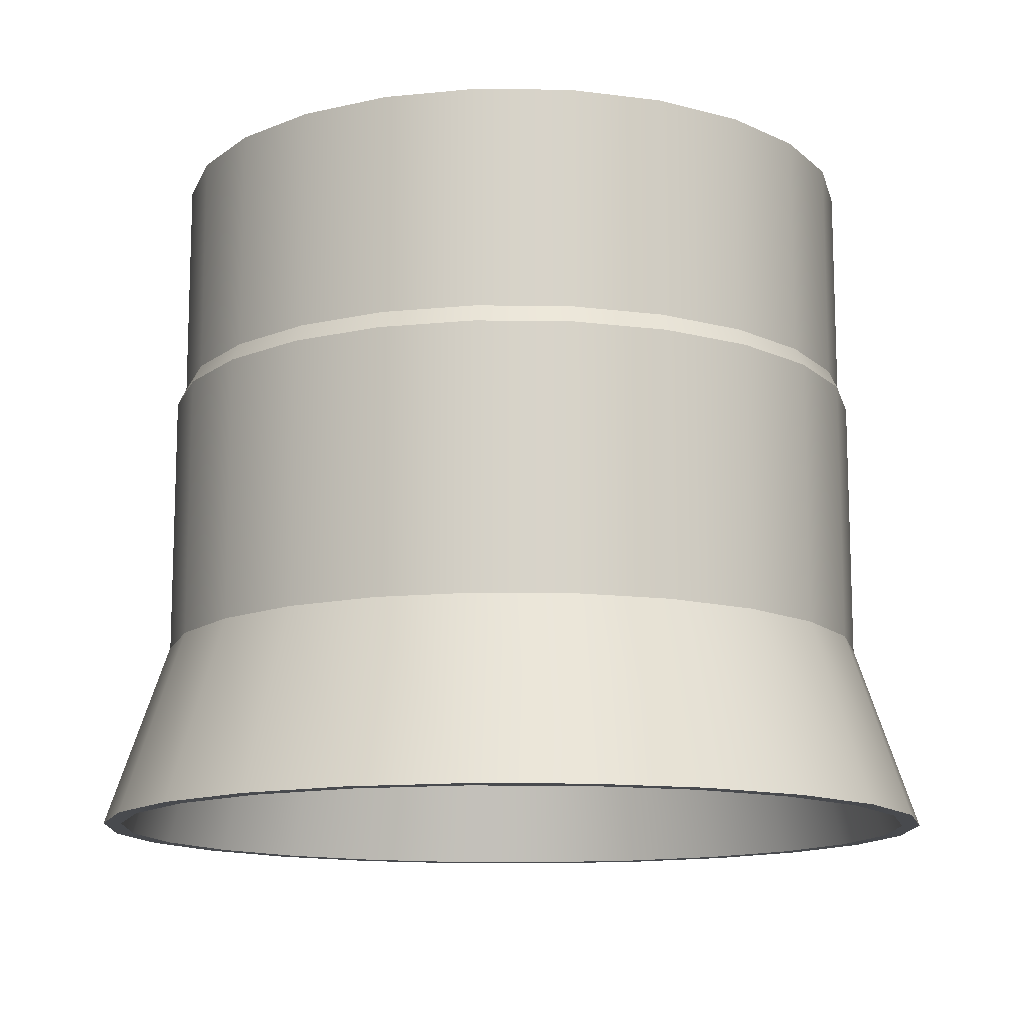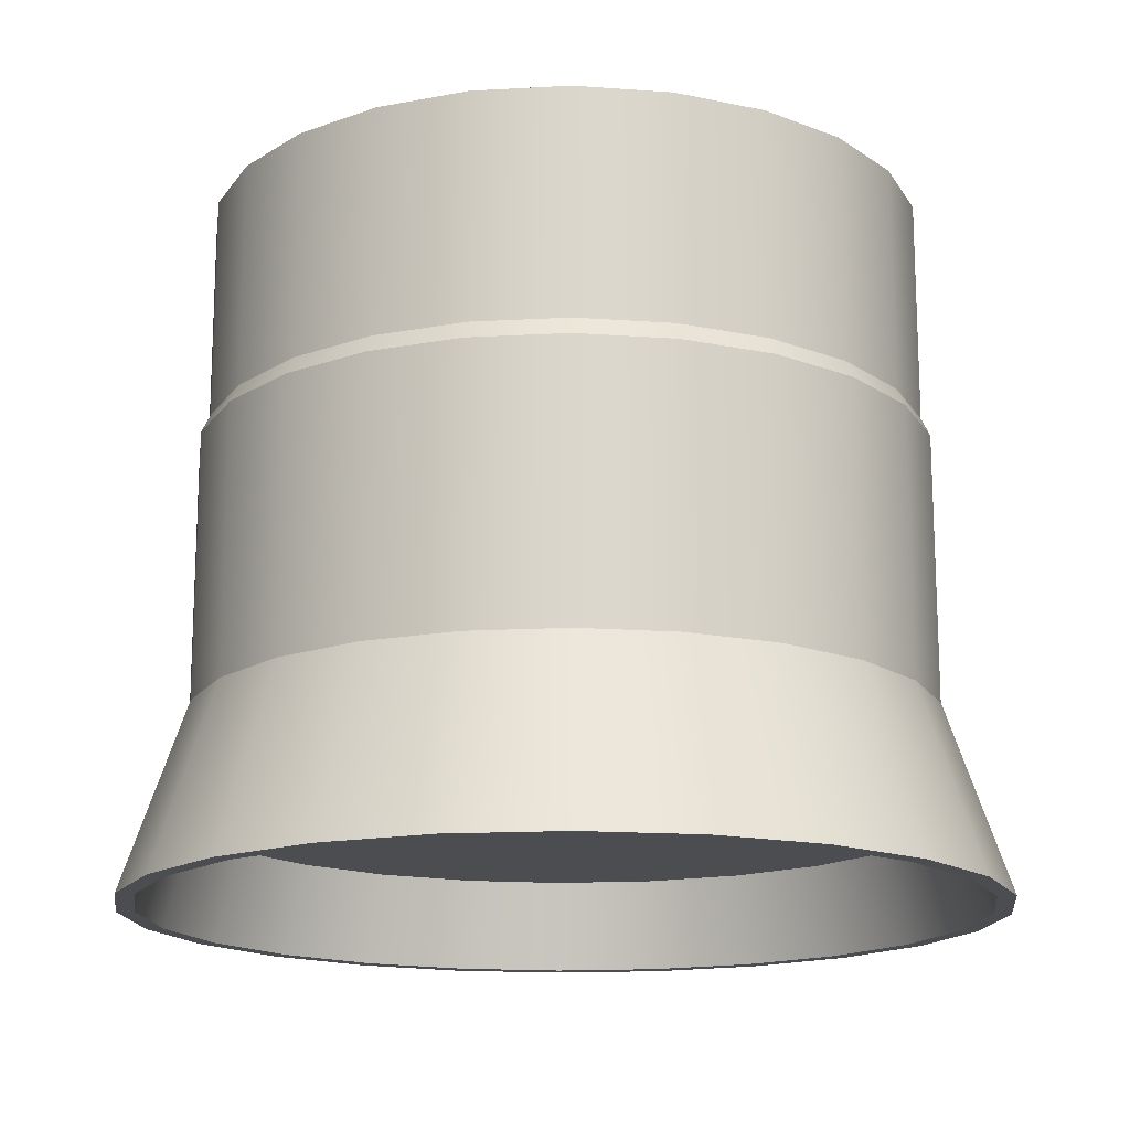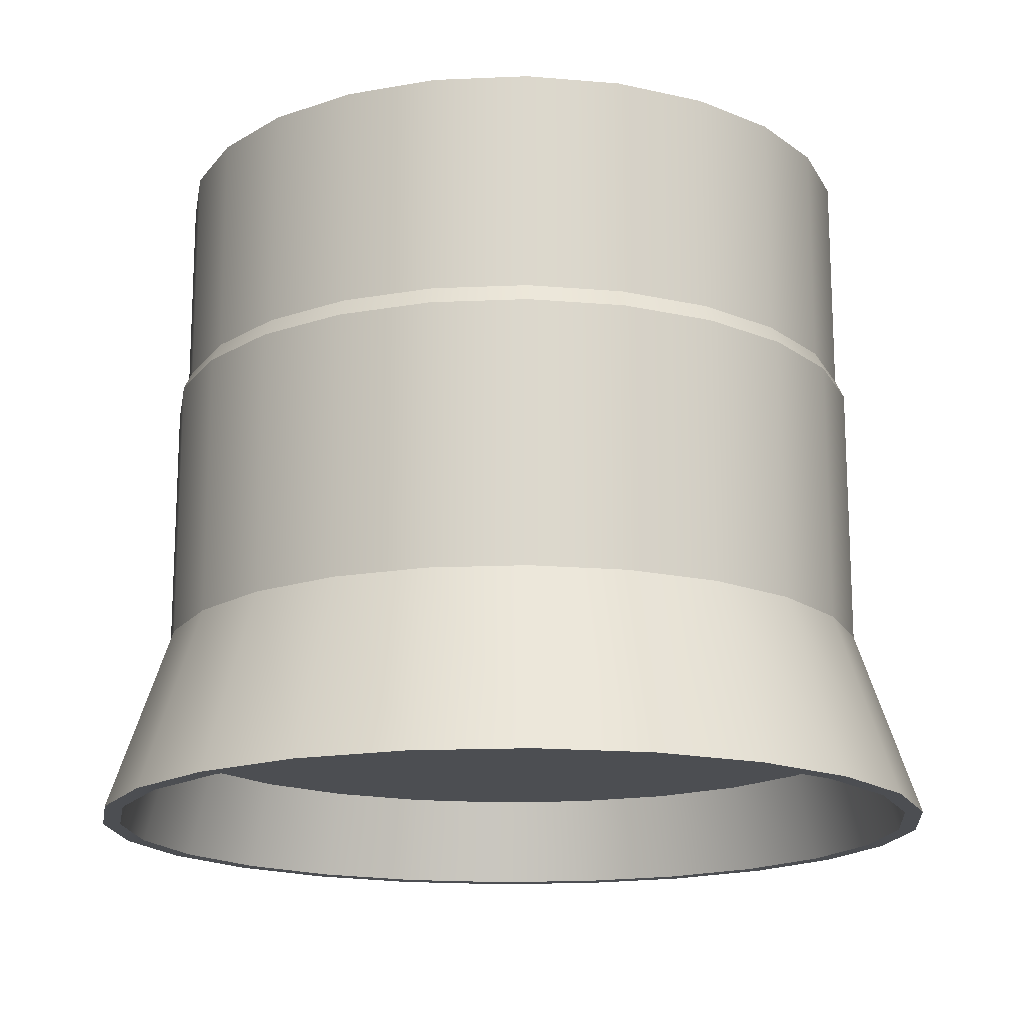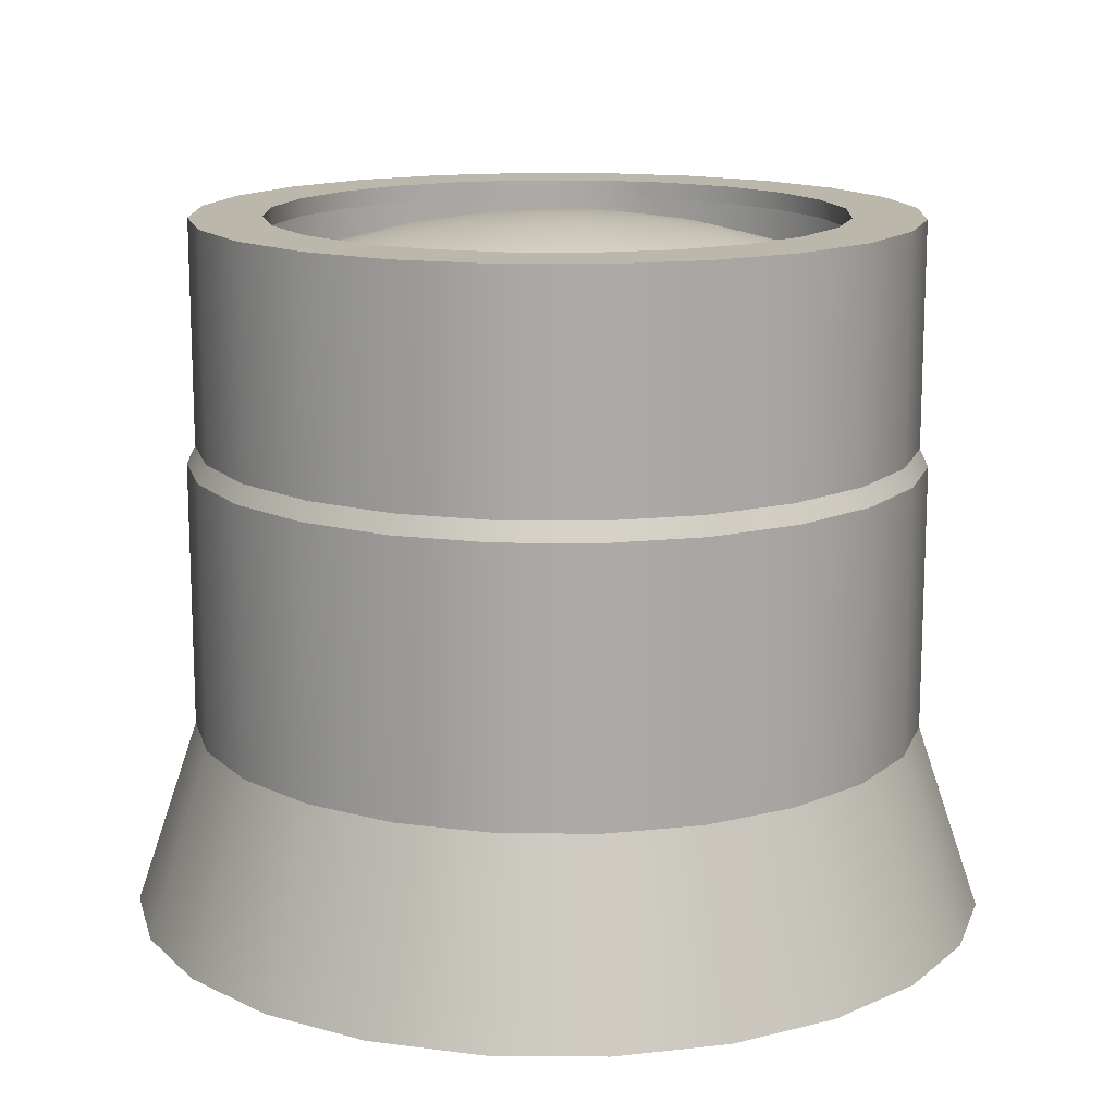
<metadata>
{"format":"obj","ext":"obj","renderer":"f3d","projection":"perspective","resolution":1024,"background":"white","views":[{"elev":-12.9,"azim":-99.3,"up":"+Y"},{"elev":-16.1,"azim":74.0,"up":"+Y"},{"elev":-16.6,"azim":117.6,"up":"+Y"},{"elev":14.3,"azim":113.7,"up":"+Y"}]}
</metadata>
<code>
o Tantares_Engine_1
v 0.625 0.6062 2.429e-17
v 0.6037 0.6062 0.1618
v 0.5413 0.6062 0.3125
v 0.4419 0.6062 0.4419
v 0.3125 0.6062 0.5413
v 0.1618 0.6062 0.6037
v -2.296e-08 0.6062 0.625
v -0.1618 0.6062 0.6037
v -0.3125 0.6062 0.5413
v -0.4419 0.6062 0.4419
v -0.5413 0.6062 0.3125
v -0.6037 0.6062 0.1618
v -0.625 0.6062 5.204e-17
v -0.6037 0.6062 -0.1618
v -0.5413 0.6062 -0.3125
v -0.4419 0.6062 -0.4419
v -0.3125 0.6062 -0.5413
v -0.1618 0.6062 -0.6037
v -2.296e-08 0.6062 -0.625
v 0.1618 0.6062 -0.6037
v 0.3125 0.6062 -0.5413
v 0.4419 0.6062 -0.4419
v 0.5413 0.6062 -0.3125
v 0.6037 0.6062 -0.1618
v 0.64 -0.2812 5.683e-18
v 0.6182 -0.2812 0.1656
v 0.5543 -0.2812 0.32
v 0.4525 -0.2812 0.4525
v 0.32 -0.2812 0.5543
v 0.1656 -0.2812 0.6182
v -2.296e-08 -0.2812 0.64
v -0.1656 -0.2812 0.6182
v -0.32 -0.2812 0.5543
v -0.4525 -0.2812 0.4525
v -0.5543 -0.2812 0.32
v -0.6182 -0.2812 0.1656
v -0.64 -0.2812 8.978e-17
v -0.6182 -0.2812 -0.1656
v -0.5543 -0.2812 -0.32
v -0.4525 -0.2812 -0.4525
v -0.32 -0.2812 -0.5543
v -0.1656 -0.2812 -0.6182
v -2.296e-08 -0.2812 -0.64
v 0.1656 -0.2812 -0.6182
v 0.32 -0.2812 -0.5543
v 0.4525 -0.2812 -0.4525
v 0.5543 -0.2812 -0.32
v 0.6182 -0.2812 -0.1656
v 0.6037 0.2156 -0.1618
v 0.5413 0.2156 -0.3125
v 0.4419 0.2156 -0.4419
v 0.3125 0.2156 -0.5413
v 0.1618 0.2156 -0.6037
v -2.296e-08 0.2156 -0.625
v -0.1618 0.2156 -0.6037
v -0.3125 0.2156 -0.5413
v -0.4419 0.2156 -0.4419
v -0.5413 0.2156 -0.3125
v -0.6037 0.2156 -0.1618
v -0.625 0.2156 5.204e-17
v -0.6037 0.2156 0.1618
v -0.5413 0.2156 0.3125
v -0.4419 0.2156 0.4419
v -0.3125 0.2156 0.5413
v -0.1618 0.2156 0.6037
v -2.296e-08 0.2156 0.625
v 0.1618 0.2156 0.6037
v 0.3125 0.2156 0.5413
v 0.4419 0.2156 0.4419
v 0.5413 0.2156 0.3125
v 0.6037 0.2156 0.1618
v 0.625 0.2156 2.429e-17
v 0.64 0.1844 5.683e-18
v 0.6182 0.1844 0.1656
v 0.5543 0.1844 0.32
v 0.4525 0.1844 0.4525
v 0.32 0.1844 0.5543
v 0.1656 0.1844 0.6182
v -2.296e-08 0.1844 0.64
v -0.1656 0.1844 0.6182
v -0.32 0.1844 0.5543
v -0.4525 0.1844 0.4525
v -0.5543 0.1844 0.32
v -0.6182 0.1844 0.1656
v -0.64 0.1844 8.978e-17
v -0.6182 0.1844 -0.1656
v -0.5543 0.1844 -0.32
v -0.4525 0.1844 -0.4525
v -0.32 0.1844 -0.5543
v -0.1656 0.1844 -0.6182
v -2.296e-08 0.1844 -0.64
v 0.1656 0.1844 -0.6182
v 0.32 0.1844 -0.5543
v 0.4525 0.1844 -0.4525
v 0.5543 0.1844 -0.32
v 0.6182 0.1844 -0.1656
v 0.75 -0.6062 2.565e-17
v 0.7244 -0.6062 0.1941
v 0.6495 -0.6062 0.375
v 0.5303 -0.6062 0.5303
v 0.375 -0.6062 0.6495
v 0.1941 -0.6062 0.7244
v -2.296e-08 -0.6062 0.75
v -0.1941 -0.6062 0.7244
v -0.375 -0.6062 0.6495
v -0.5303 -0.6062 0.5303
v -0.6495 -0.6062 0.375
v -0.7244 -0.6062 0.1941
v -0.75 -0.6062 2.565e-17
v -0.7244 -0.6062 -0.1941
v -0.6495 -0.6062 -0.375
v -0.5303 -0.6062 -0.5303
v -0.375 -0.6062 -0.6495
v -0.1941 -0.6062 -0.7244
v -2.296e-08 -0.6062 -0.75
v 0.1941 -0.6062 -0.7244
v 0.375 -0.6062 -0.6495
v 0.5303 -0.6062 -0.5303
v 0.6495 -0.6062 -0.375
v 0.7244 -0.6062 -0.1941
v 0.483 0.6062 0.1294
v 0.5 0.6062 2.452e-17
v 0.483 0.6062 -0.1294
v 0.433 0.6062 -0.25
v 0.3536 0.6062 -0.3536
v 0.25 0.6062 -0.433
v 0.1294 0.6062 -0.483
v -2.296e-08 0.6062 -0.5
v -0.1294 0.6062 -0.483
v -0.25 0.6062 -0.433
v -0.3536 0.6062 -0.3536
v -0.433 0.6062 -0.25
v -0.483 0.6062 -0.1294
v -0.5 0.6062 4.672e-17
v -0.483 0.6062 0.1294
v -0.433 0.6062 0.25
v -0.3536 0.6062 0.3536
v -0.25 0.6062 0.433
v -0.1294 0.6062 0.483
v -2.296e-08 0.6062 0.5
v 0.1294 0.6062 0.483
v 0.25 0.6062 0.433
v 0.3536 0.6062 0.3536
v 0.433 0.6062 0.25
v 0.483 0.575 0.1294
v 0.5 0.575 1.391e-17
v 0.483 0.575 -0.1294
v 0.433 0.575 -0.25
v 0.3536 0.575 -0.3536
v 0.25 0.575 -0.433
v 0.1294 0.575 -0.483
v -2.296e-08 0.575 -0.5
v -0.1294 0.575 -0.483
v -0.25 0.575 -0.433
v -0.3536 0.575 -0.3536
v -0.433 0.575 -0.25
v -0.483 0.575 -0.1294
v -0.5 0.575 3.611e-17
v -0.483 0.575 0.1294
v -0.433 0.575 0.25
v -0.3536 0.575 0.3536
v -0.25 0.575 0.433
v -0.1294 0.575 0.483
v -2.296e-08 0.575 0.5
v 0.1294 0.575 0.483
v 0.25 0.575 0.433
v 0.3536 0.575 0.3536
v 0.433 0.575 0.25
v 0.5433 0.575 0.1456
v 0.5625 0.575 1.55e-17
v 0.5433 0.575 -0.1456
v 0.4871 0.575 -0.2812
v 0.3977 0.575 -0.3977
v 0.2812 0.575 -0.4871
v 0.1456 0.575 -0.5433
v -2.296e-08 0.575 -0.5625
v -0.1456 0.575 -0.5433
v -0.2813 0.575 -0.4871
v -0.3977 0.575 -0.3977
v -0.4871 0.575 -0.2812
v -0.5433 0.575 -0.1456
v -0.5625 0.575 4.048e-17
v -0.5433 0.575 0.1456
v -0.4871 0.575 0.2812
v -0.3977 0.575 0.3977
v -0.2813 0.575 0.4871
v -0.1456 0.575 0.5433
v -2.296e-08 0.575 0.5625
v 0.1456 0.575 0.5433
v 0.2812 0.575 0.4871
v 0.3977 0.575 0.3977
v 0.4871 0.575 0.2812
v 0.5433 0.4813 0.1456
v 0.5625 0.4813 1.071e-17
v 0.5433 0.4813 -0.1456
v 0.4871 0.4813 -0.2812
v 0.3977 0.4813 -0.3977
v 0.2812 0.4813 -0.4871
v 0.1456 0.4813 -0.5433
v -3.117e-17 0.4813 -0.5625
v -0.1456 0.4813 -0.5433
v -0.2812 0.4813 -0.4871
v -0.3977 0.4813 -0.3977
v -0.4871 0.4813 -0.2812
v -0.5433 0.4813 -0.1456
v -0.5625 0.4813 3.569e-17
v -0.5433 0.4813 0.1456
v -0.4871 0.4813 0.2812
v -0.3977 0.4813 0.3977
v -0.2812 0.4813 0.4871
v -0.1456 0.4813 0.5433
v 1.187e-16 0.4813 0.5625
v 0.1456 0.4813 0.5433
v 0.2812 0.4813 0.4871
v 0.3977 0.4813 0.3977
v 0.4871 0.4813 0.2812
v 0.7187 -0.6062 2.205e-17
v 0.6943 -0.6062 0.186
v 0.6225 -0.6062 0.3594
v 0.5082 -0.6062 0.5082
v 0.3594 -0.6062 0.6225
v 0.186 -0.6062 0.6943
v -2.296e-08 -0.6062 0.7188
v -0.186 -0.6062 0.6943
v -0.3594 -0.6062 0.6225
v -0.5082 -0.6062 0.5082
v -0.6225 -0.6062 0.3594
v -0.6943 -0.6062 0.186
v -0.7188 -0.6062 2.205e-17
v -0.6943 -0.6062 -0.186
v -0.6225 -0.6062 -0.3594
v -0.5082 -0.6062 -0.5082
v -0.3594 -0.6062 -0.6225
v -0.186 -0.6062 -0.6943
v -2.296e-08 -0.6062 -0.7188
v 0.186 -0.6062 -0.6943
v 0.3594 -0.6062 -0.6225
v 0.5082 -0.6062 -0.5082
v 0.6225 -0.6062 -0.3594
v 0.6943 -0.6062 -0.186
v 0.6725 -0.4437 7.793e-18
v 0.6496 -0.4437 0.1741
v 0.5824 -0.4437 0.3362
v 0.4755 -0.4437 0.4755
v 0.3362 -0.4437 0.5824
v 0.1741 -0.4437 0.6496
v -2.296e-08 -0.4437 0.6725
v -0.1741 -0.4437 0.6496
v -0.3363 -0.4437 0.5824
v -0.4755 -0.4437 0.4755
v -0.5824 -0.4437 0.3362
v -0.6496 -0.4437 0.1741
v -0.6725 -0.4437 7.793e-18
v -0.6496 -0.4437 -0.1741
v -0.5824 -0.4437 -0.3362
v -0.4755 -0.4437 -0.4755
v -0.3363 -0.4437 -0.5824
v -0.1741 -0.4437 -0.6496
v -2.296e-08 -0.4437 -0.6725
v 0.1741 -0.4437 -0.6496
v 0.3362 -0.4437 -0.5824
v 0.4755 -0.4437 -0.4755
v 0.5824 -0.4437 -0.3362
v 0.6496 -0.4437 -0.1741
v 9.252e-18 0.6062 -2.371e-17
v 0.2436 0.575 0.1406
v 0.1989 0.575 0.1989
v 0.1406 0.575 0.2436
v 0.07279 0.575 0.2717
v 6.398e-17 0.575 0.2812
v -0.07279 0.575 0.2717
v -0.1406 0.575 0.2436
v -0.1989 0.575 0.1989
v -0.2436 0.575 0.1406
v -0.2717 0.575 0.07279
v -0.2812 0.575 5.987e-18
v -0.2717 0.575 -0.07279
v -0.2436 0.575 -0.1406
v -0.1989 0.575 -0.1989
v -0.1406 0.575 -0.2436
v -0.07279 0.575 -0.2717
v -1.096e-17 0.575 -0.2812
v 0.07279 0.575 -0.2717
v 0.1406 0.575 -0.2436
v 0.1989 0.575 -0.1989
v 0.2436 0.575 -0.1406
v 0.2717 0.575 -0.07279
v 0.2812 0.575 -6.503e-18
v 0.2717 0.575 0.07279
v 0.1358 0.5975 0.0364
v 0.1406 0.5975 -1.511e-17
v 0.1358 0.5975 -0.0364
v 0.1218 0.5975 -0.07031
v 0.09944 0.5975 -0.09944
v 0.07031 0.5975 -0.1218
v 0.0364 0.5975 -0.1358
v -8.529e-19 0.5975 -0.1406
v -0.0364 0.5975 -0.1358
v -0.07031 0.5975 -0.1218
v -0.09944 0.5975 -0.09944
v -0.1218 0.5975 -0.07031
v -0.1358 0.5975 -0.0364
v -0.1406 0.5975 -8.863e-18
v -0.1358 0.5975 0.0364
v -0.1218 0.5975 0.07031
v -0.09944 0.5975 0.09944
v -0.07031 0.5975 0.1218
v -0.0364 0.5975 0.1358
v 3.662e-17 0.5975 0.1406
v 0.0364 0.5975 0.1358
v 0.07031 0.5975 0.1218
v 0.09944 0.5975 0.09944
v 0.1218 0.5975 0.07031
v 0.3654 0.5375 0.2109
v 0.2983 0.5375 0.2983
v 0.2109 0.5375 0.3654
v 0.1092 0.5375 0.4075
v 9.135e-17 0.5375 0.4219
v -0.1092 0.5375 0.4075
v -0.2109 0.5375 0.3654
v -0.2983 0.5375 0.2983
v -0.3654 0.5375 0.2109
v -0.4075 0.5375 0.1092
v -0.4219 0.5375 2.084e-17
v -0.4075 0.5375 -0.1092
v -0.3654 0.5375 -0.2109
v -0.2983 0.5375 -0.2983
v -0.2109 0.5375 -0.3654
v -0.1092 0.5375 -0.4075
v -2.106e-17 0.5375 -0.4219
v 0.1092 0.5375 -0.4075
v 0.2109 0.5375 -0.3654
v 0.2983 0.5375 -0.2983
v 0.3654 0.5375 -0.2109
v 0.4075 0.5375 -0.1092
v 0.4219 0.5375 2.102e-18
v 0.4075 0.5375 0.1092
g Tantares_Engine_1_Tantares_Engine_1_auv
f 1 122 121 2
f 2 121 144 3
f 3 144 143 4
f 4 143 142 5
f 5 142 141 6
f 6 141 140 7
f 7 140 139 8
f 8 139 138 9
f 9 138 137 10
f 10 137 136 11
f 11 136 135 12
f 12 135 134 13
f 13 134 133 14
f 14 133 132 15
f 15 132 131 16
f 16 131 130 17
f 17 130 129 18
f 18 129 128 19
f 19 128 127 20
f 20 127 126 21
f 21 126 125 22
f 22 125 124 23
f 23 124 123 24
f 24 123 122 1
f 49 72 73 96
f 74 73 72 71
f 75 74 71 70
f 76 75 70 69
f 77 76 69 68
f 78 77 68 67
f 79 78 67 66
f 80 79 66 65
f 81 80 65 64
f 82 81 64 63
f 83 82 63 62
f 84 83 62 61
f 85 84 61 60
f 86 85 60 59
f 87 86 59 58
f 88 87 58 57
f 89 88 57 56
f 90 89 56 55
f 91 90 55 54
f 92 91 54 53
f 93 92 53 52
f 94 93 52 51
f 95 94 51 50
f 96 95 50 49
f 169 193 216 192
f 170 194 193 169
f 171 195 194 170
f 172 196 195 171
f 173 197 196 172
f 174 198 197 173
f 175 199 198 174
f 176 200 199 175
f 177 201 200 176
f 178 202 201 177
f 179 203 202 178
f 180 204 203 179
f 181 205 204 180
f 182 206 205 181
f 183 207 206 182
f 184 208 207 183
f 185 209 208 184
f 186 210 209 185
f 187 211 210 186
f 188 212 211 187
f 189 213 212 188
f 190 214 213 189
f 191 215 214 190
f 192 216 215 191
f 1 72 49 24
f 2 71 72 1
f 3 70 71 2
f 4 69 70 3
f 5 68 69 4
f 6 67 68 5
f 7 66 67 6
f 8 65 66 7
f 9 64 65 8
f 10 63 64 9
f 11 62 63 10
f 12 61 62 11
f 13 60 61 12
f 14 59 60 13
f 15 58 59 14
f 16 57 58 15
f 17 56 57 16
f 18 55 56 17
f 19 54 55 18
f 20 53 54 19
f 21 52 53 20
f 22 51 52 21
f 23 50 51 22
f 24 49 50 23
f 25 73 74 26
f 26 74 75 27
f 27 75 76 28
f 28 76 77 29
f 29 77 78 30
f 30 78 79 31
f 31 79 80 32
f 32 80 81 33
f 33 81 82 34
f 34 82 83 35
f 35 83 84 36
f 36 84 85 37
f 37 85 86 38
f 38 86 87 39
f 39 87 88 40
f 40 88 89 41
f 42 41 89 90
f 42 90 91 43
f 43 91 92 44
f 44 92 93 45
f 46 94 95 47
f 47 95 96 48
f 48 96 73 25
f 93 94 46 45
f 121 145 168 144
f 122 146 145 121
f 123 147 146 122
f 124 148 147 123
f 125 149 148 124
f 126 150 149 125
f 127 151 150 126
f 128 152 151 127
f 129 153 152 128
f 130 154 153 129
f 131 155 154 130
f 132 156 155 131
f 133 157 156 132
f 134 158 157 133
f 135 159 158 134
f 136 160 159 135
f 137 161 160 136
f 138 162 161 137
f 139 163 162 138
f 140 164 163 139
f 141 165 164 140
f 142 166 165 141
f 143 167 166 142
f 144 168 167 143
f 193 337 314 216
f 194 336 337 193
f 195 335 336 194
f 196 334 335 195
f 197 333 334 196
f 198 332 333 197
f 199 331 332 198
f 200 330 331 199
f 201 329 330 200
f 202 328 329 201
f 203 327 328 202
f 204 326 327 203
f 205 325 326 204
f 206 324 325 205
f 207 323 324 206
f 208 322 323 207
f 209 321 322 208
f 210 320 321 209
f 211 319 320 210
f 212 318 319 211
f 213 317 318 212
f 214 316 317 213
f 215 315 316 214
f 216 314 315 215
f 265 313 290
f 266 289 290 313
f 266 314 337 289
f 267 315 314 266
f 268 316 315 267
f 269 317 316 268
f 270 318 317 269
f 271 319 318 270
f 272 320 319 271
f 273 321 320 272
f 274 322 321 273
f 275 323 322 274
f 276 324 323 275
f 277 325 324 276
f 278 326 325 277
f 279 327 326 278
f 280 328 327 279
f 281 329 328 280
f 282 330 329 281
f 283 331 330 282
f 284 332 331 283
f 285 333 332 284
f 286 334 333 285
f 287 335 334 286
f 288 336 335 287
f 289 337 336 288
f 290 291 265
f 291 290 289 288
f 291 292 265
f 292 291 288 287
f 292 293 265
f 293 292 287 286
f 293 294 265
f 294 293 286 285
f 294 295 265
f 295 294 285 284
f 295 296 265
f 296 295 284 283
f 296 297 265
f 297 296 283 282
f 297 298 265
f 298 297 282 281
f 298 299 265
f 299 298 281 280
f 299 300 265
f 300 299 280 279
f 300 301 265
f 301 300 279 278
f 301 302 265
f 302 301 278 277
f 302 303 265
f 303 302 277 276
f 303 304 265
f 304 303 276 275
f 304 305 265
f 305 304 275 274
f 305 306 265
f 306 305 274 273
f 306 307 265
f 307 306 273 272
f 307 308 265
f 308 307 272 271
f 308 309 265
f 309 308 271 270
f 309 310 265
f 310 309 270 269
f 310 311 265
f 311 310 269 268
f 311 312 265
f 312 311 268 267
f 312 313 265
f 313 312 267 266
f 25 97 120 48
f 26 98 97 25
f 27 99 98 26
f 28 100 99 27
f 29 101 100 28
f 30 102 101 29
f 31 103 102 30
f 32 104 103 31
f 33 105 104 32
f 34 106 105 33
f 35 107 106 34
f 36 108 107 35
f 37 109 108 36
f 38 110 109 37
f 39 111 110 38
f 40 112 111 39
f 41 113 112 40
f 43 115 114 42
f 44 116 115 43
f 45 46 118 117
f 45 117 116 44
f 47 119 118 46
f 48 120 119 47
f 113 41 42 114
f 145 169 192 168
f 146 170 169 145
f 147 171 170 146
f 148 172 171 147
f 149 173 172 148
f 150 174 173 149
f 151 175 174 150
f 152 176 175 151
f 153 177 176 152
f 154 178 177 153
f 155 179 178 154
f 156 180 179 155
f 157 181 180 156
f 158 182 181 157
f 159 183 182 158
f 160 184 183 159
f 161 185 184 160
f 162 186 185 161
f 163 187 186 162
f 164 188 187 163
f 165 189 188 164
f 166 190 189 165
f 167 191 190 166
f 168 192 191 167
g Tantares_Engine_1_default
f 97 217 240 120
f 98 218 217 97
f 99 219 218 98
f 100 220 219 99
f 101 221 220 100
f 102 222 221 101
f 103 223 222 102
f 104 224 223 103
f 105 225 224 104
f 106 226 225 105
f 107 227 226 106
f 108 228 227 107
f 109 229 228 108
f 110 230 229 109
f 111 231 230 110
f 112 232 231 111
f 113 233 232 112
f 114 234 233 113
f 115 235 234 114
f 116 236 235 115
f 117 237 236 116
f 118 238 237 117
f 119 239 238 118
f 120 240 239 119
f 242 243 244 245 246 247 248 249 250 251 252 253 254 255 256 257 258 259 260 261 262 263 264 241
f 217 241 264 240
f 218 242 241 217
f 219 243 242 218
f 220 244 243 219
f 221 245 244 220
f 222 246 245 221
f 223 247 246 222
f 224 248 247 223
f 225 249 248 224
f 226 250 249 225
f 227 251 250 226
f 228 252 251 227
f 229 253 252 228
f 230 254 253 229
f 231 255 254 230
f 232 256 255 231
f 233 257 256 232
f 234 258 257 233
f 235 259 258 234
f 236 260 259 235
f 237 261 260 236
f 238 262 261 237
f 239 263 262 238
f 240 264 263 239

</code>
